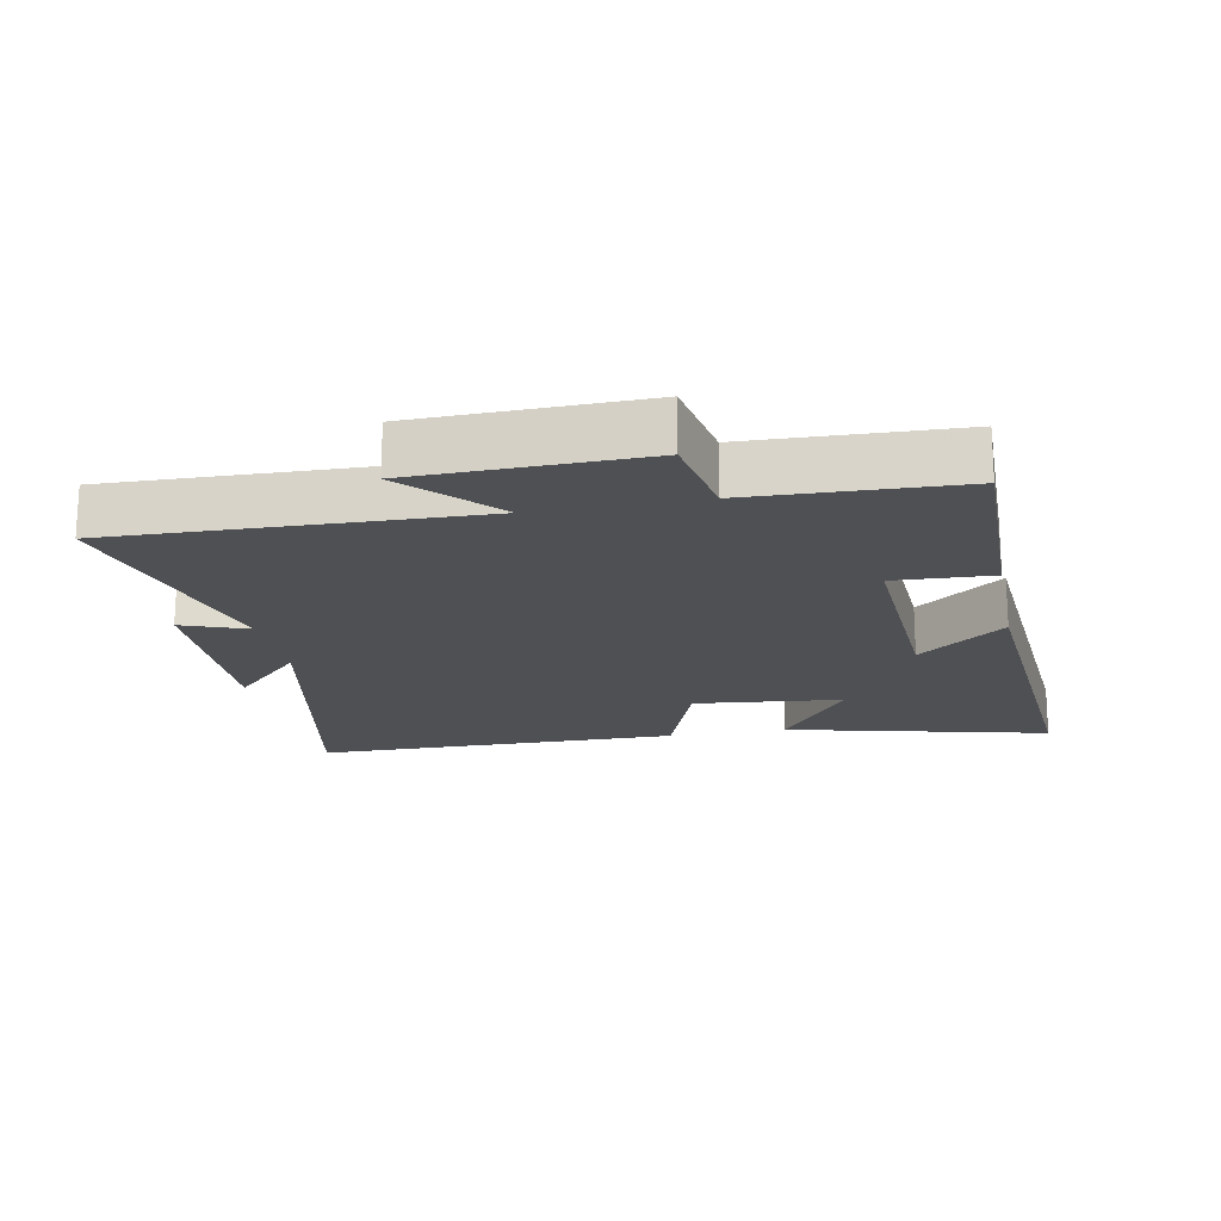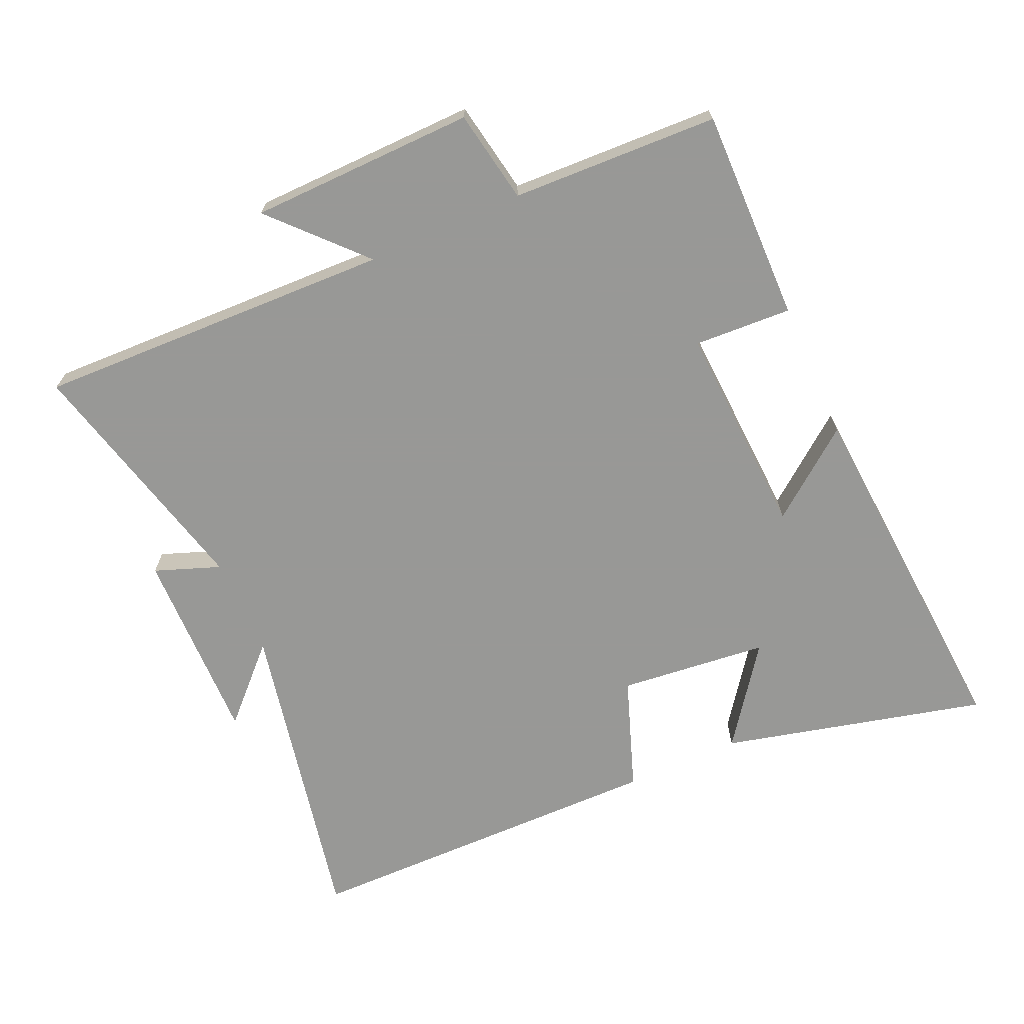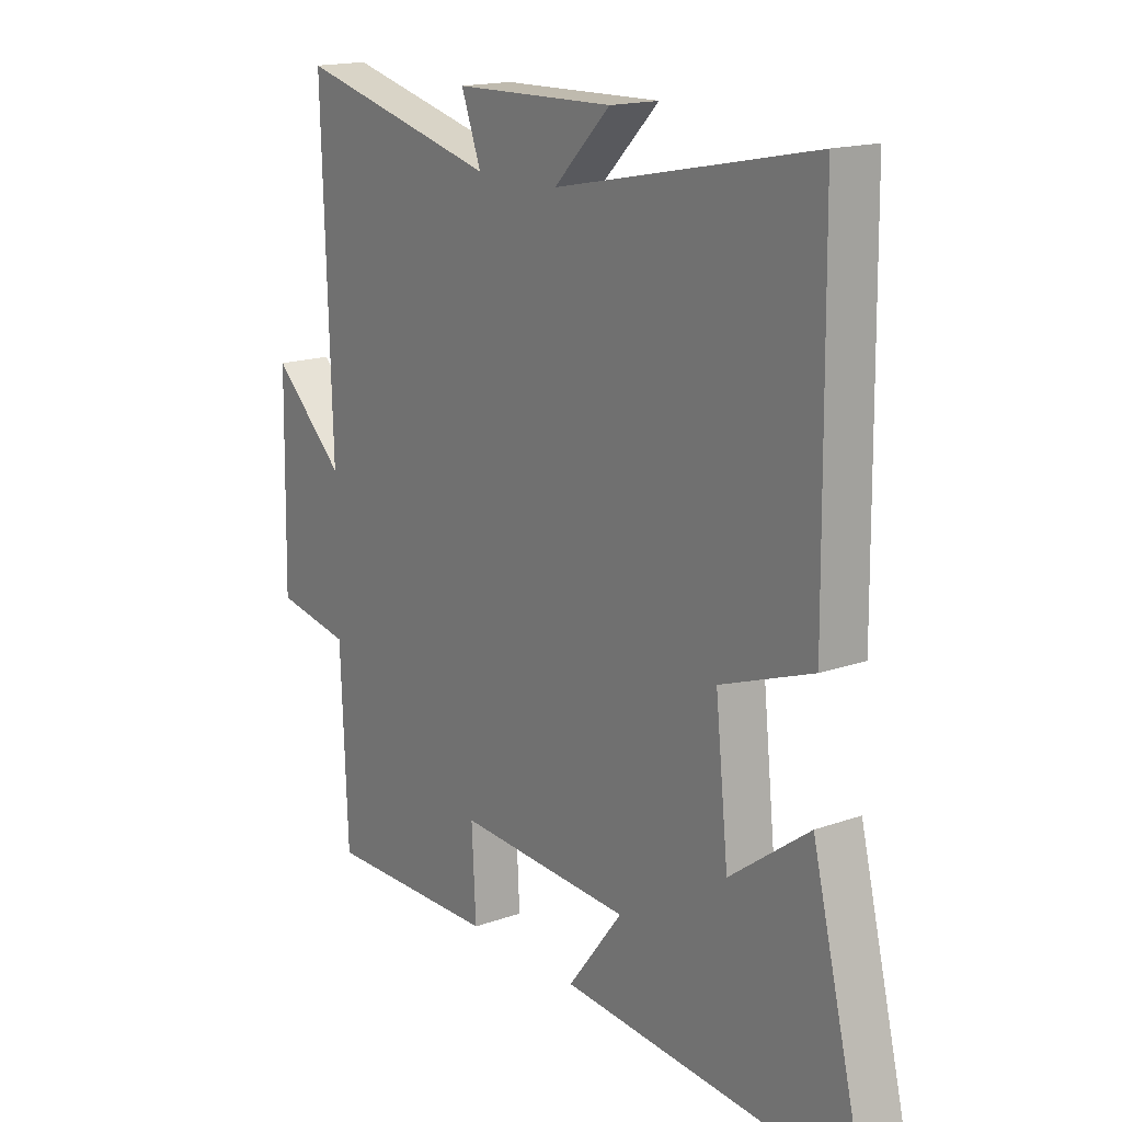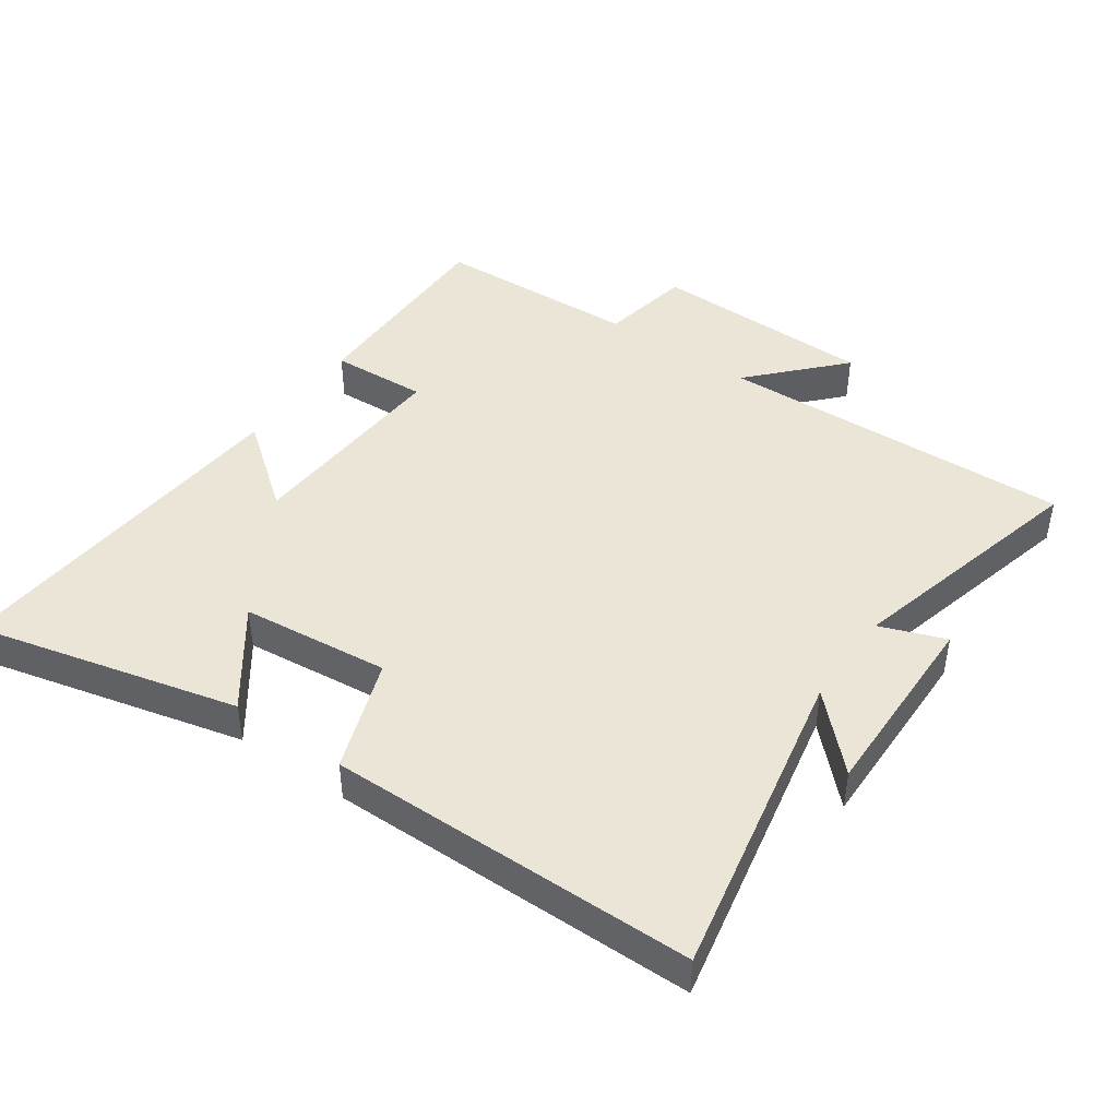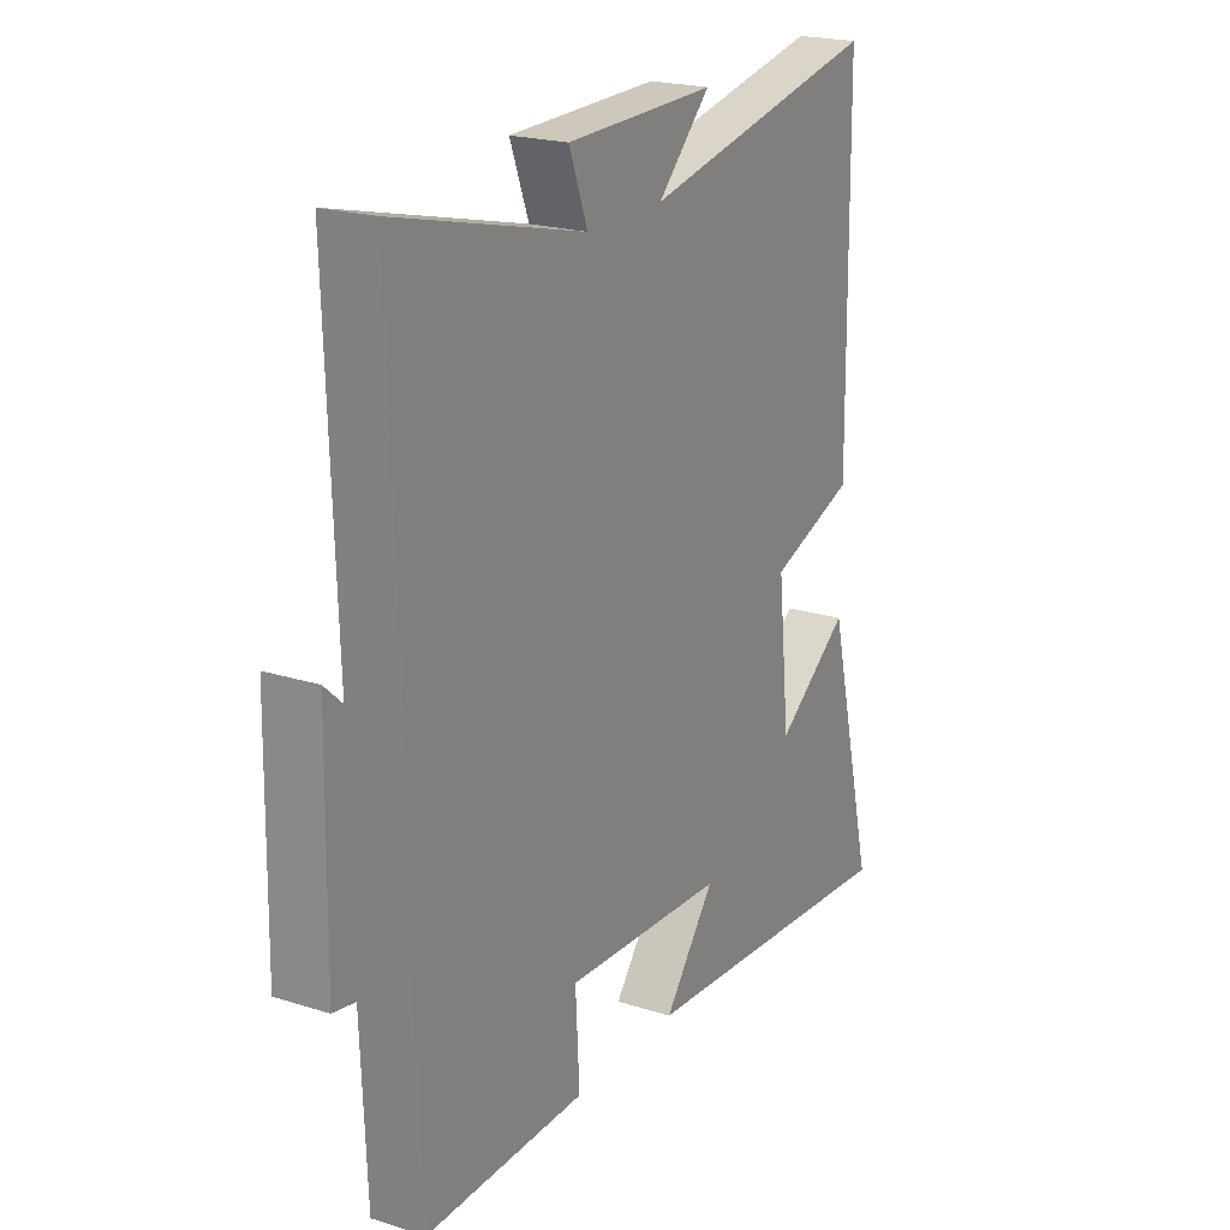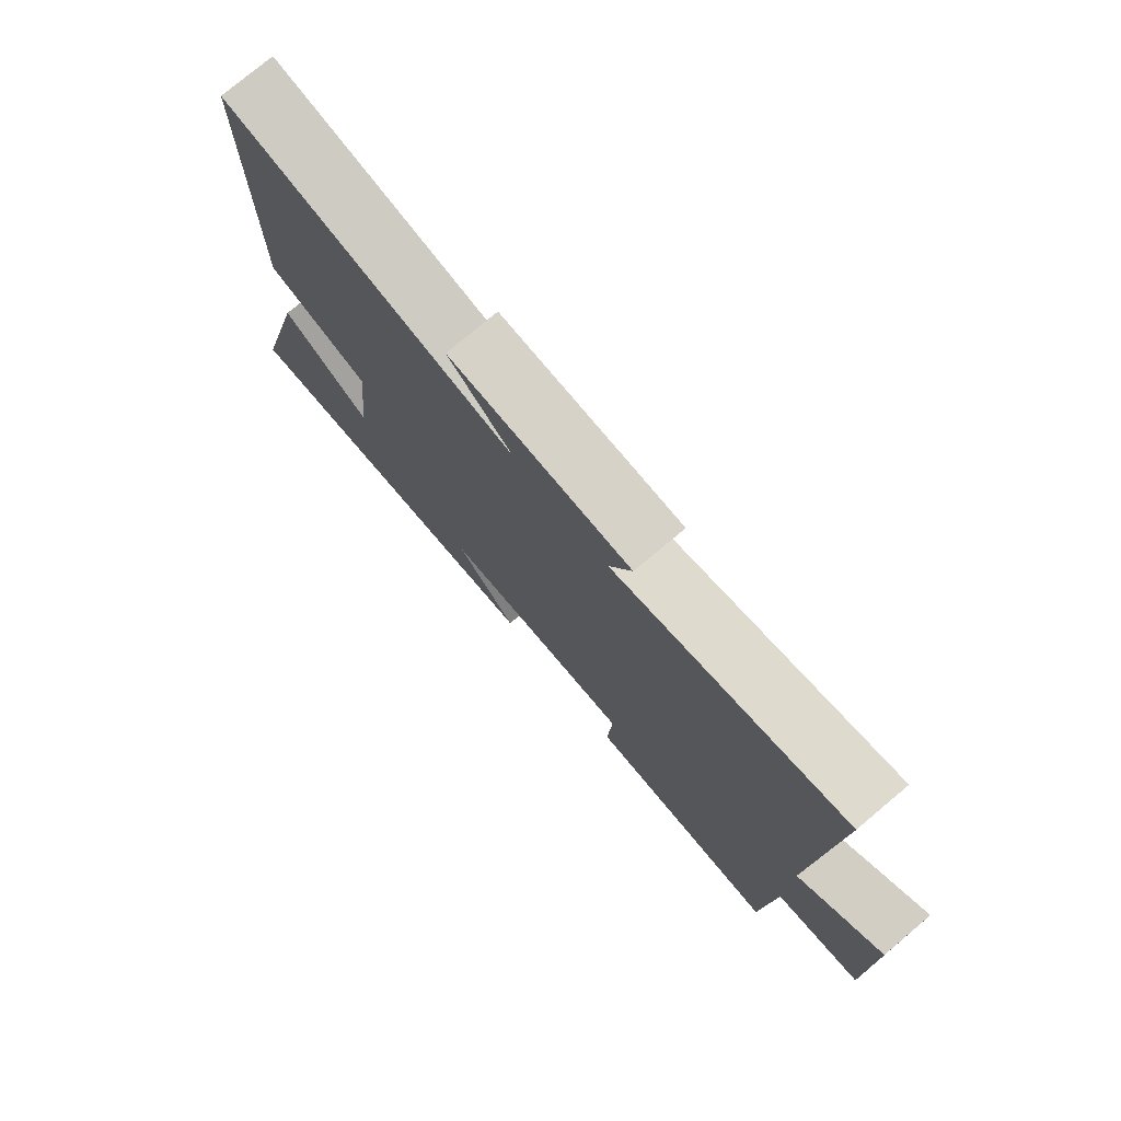
<metadata>
{"format":"obj","ext":"obj","renderer":"f3d","projection":"perspective","resolution":1024,"background":"white","views":[{"elev":-18.5,"azim":101.2,"up":"+Y"},{"elev":-68.5,"azim":114.1,"up":"+Y"},{"elev":16.6,"azim":-125.6,"up":"+Z"},{"elev":44.2,"azim":-54.8,"up":"+Y"},{"elev":21.1,"azim":119.5,"up":"+Z"},{"elev":77.0,"azim":50.0,"up":"+Z"}]}
</metadata>
<code>
v -0.599 0.07 -0.54
v -0.5 0.07 -0.14
v -0.353 0.07 -0.248
v -0.329 0.07 -0.022
v -0.5 0.07 0.04
v -0.494 0.07 0.598
v -0.016 0.07 0.5
v -0.121 0.07 0.605
v 0.177 0.07 0.599
v 0.14 0.07 0.5
v 0.518 0.07 0.594
v 0.5 0.07 0.051
v 0.635 0.07 0.176
v 0.641 0.07 -0.166
v 0.5 0.07 -0.191
v 0.487 0.07 -0.505
v 0.165 0.07 -0.5
v 0.173 0.07 -0.352
v -0.151 0.07 -0.368
v -0.049 0.07 -0.5
v -0.599 0 -0.54
v -0.5 0 -0.14
v -0.353 0 -0.248
v -0.329 0 -0.022
v -0.5 0 0.04
v -0.494 0 0.598
v -0.016 0 0.5
v -0.121 0 0.605
v 0.177 0 0.599
v 0.14 0 0.5
v 0.518 0 0.594
v 0.5 0 0.051
v 0.635 0 0.176
v 0.641 0 -0.166
v 0.5 0 -0.191
v 0.487 0 -0.505
v 0.165 0 -0.5
v 0.173 0 -0.352
v -0.151 0 -0.368
v -0.049 0 -0.5
f 19 20 1
f 15 16 17 18
f 15 18 19
f 12 13 14 15
f 12 15 19
f 10 11 12 19
f 7 8 9 10
f 7 10 19
f 4 5 6 7
f 3 4 7 19
f 1 2 3
f 1 3 19
f 21 40 39
f 38 37 36 35
f 39 38 35
f 35 34 33 32
f 39 35 32
f 39 32 31 30
f 30 29 28 27
f 39 30 27
f 27 26 25 24
f 39 27 24 23
f 23 22 21
f 39 23 21
f 1 21 22 2
f 2 22 23 3
f 3 23 24 4
f 4 24 25 5
f 5 25 26 6
f 6 26 27 7
f 7 27 28 8
f 8 28 29 9
f 9 29 30 10
f 10 30 31 11
f 11 31 32 12
f 12 32 33 13
f 13 33 34 14
f 14 34 35 15
f 15 35 36 16
f 16 36 37 17
f 17 37 38 18
f 18 38 39 19
f 19 39 40 20
f 20 40 21 1

</code>
